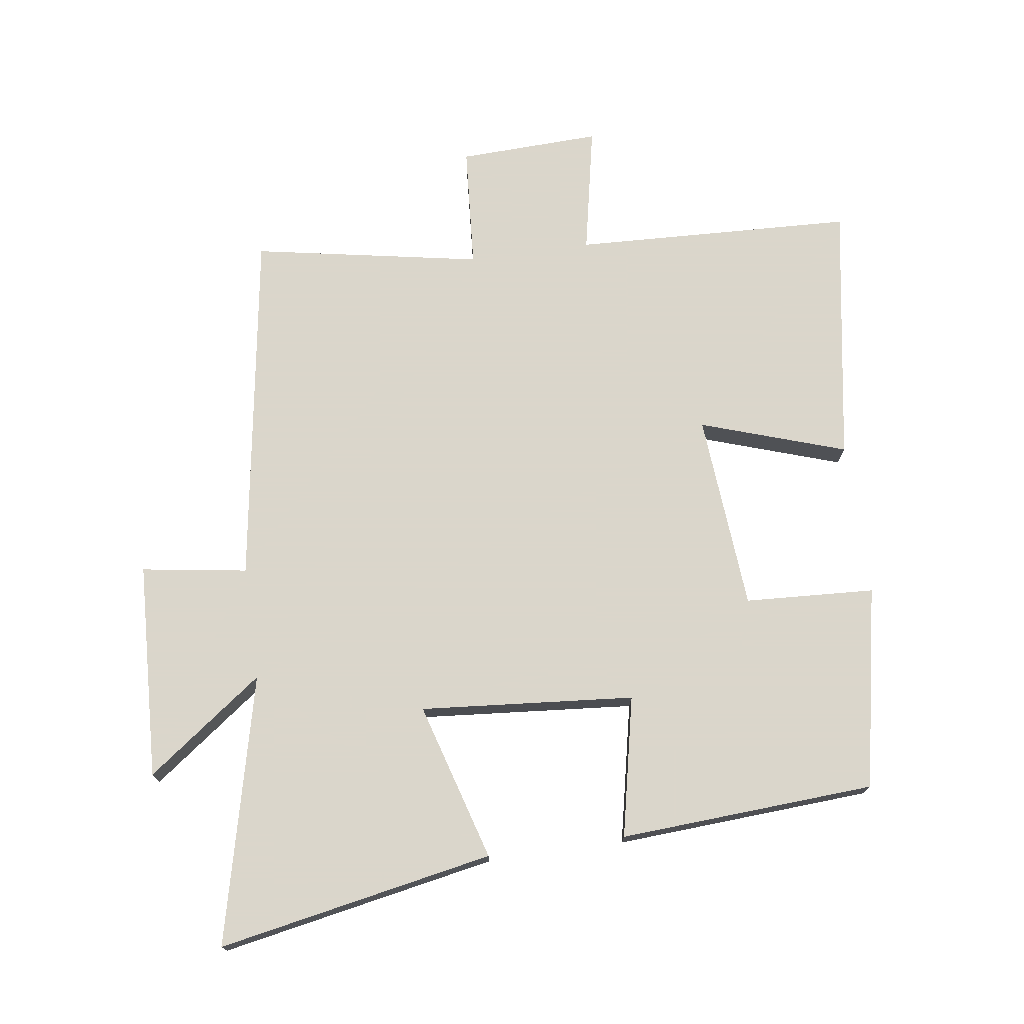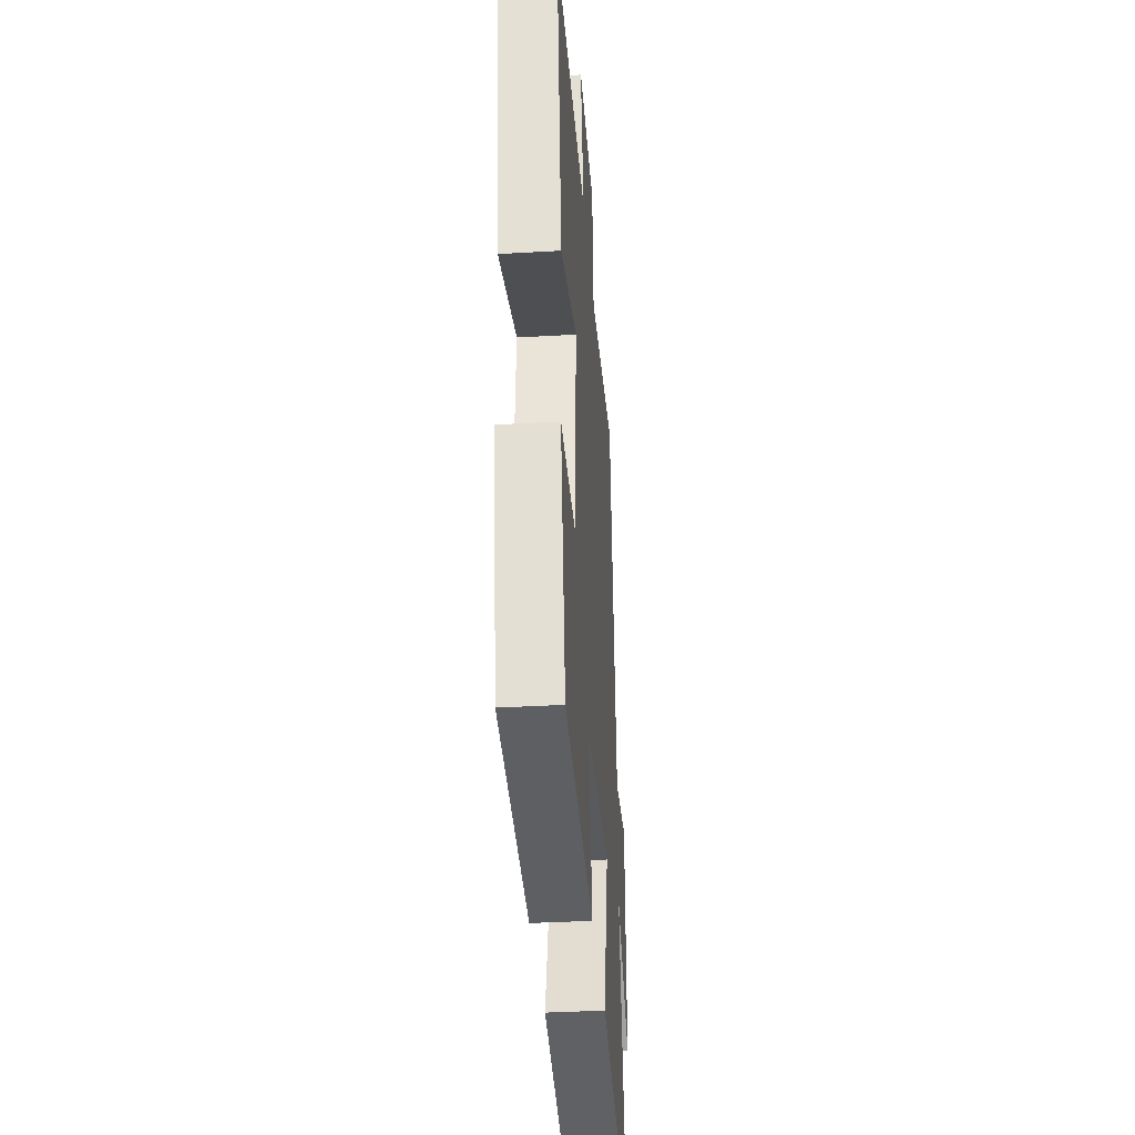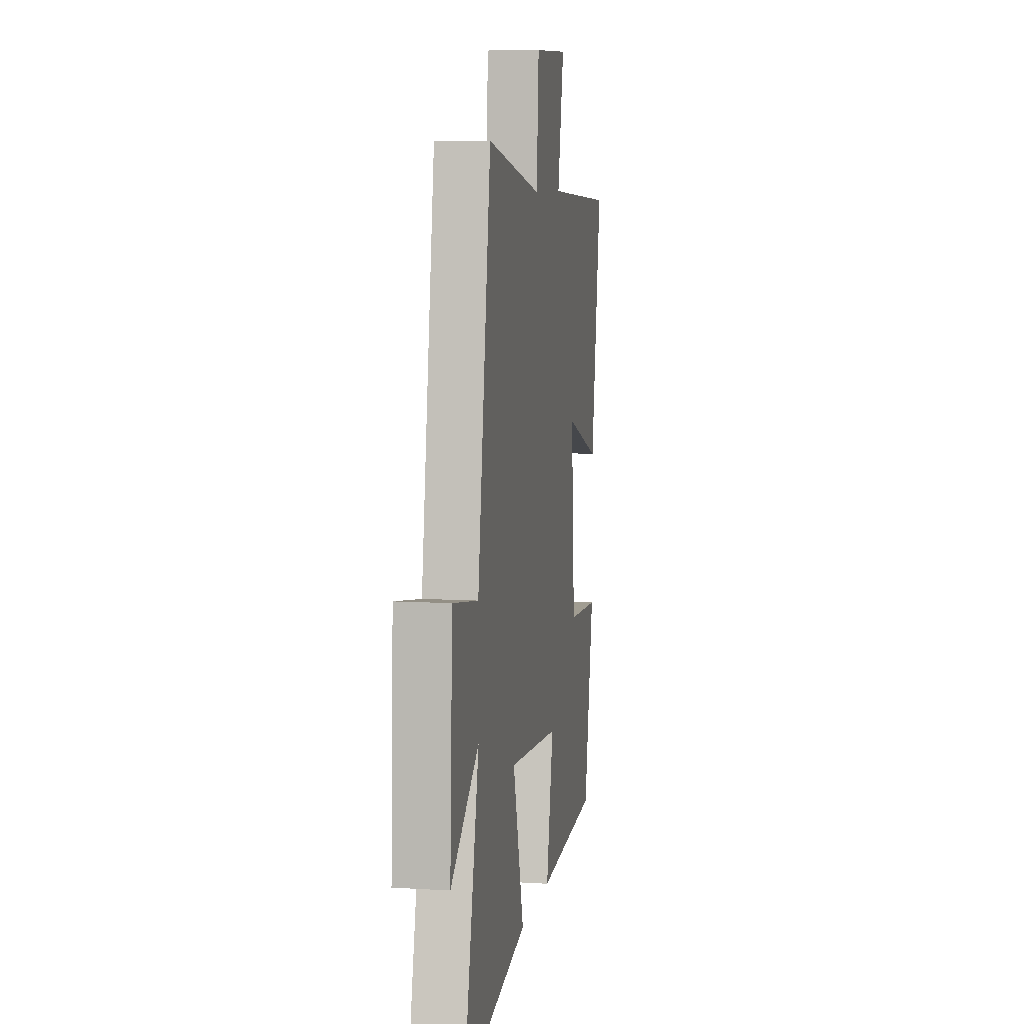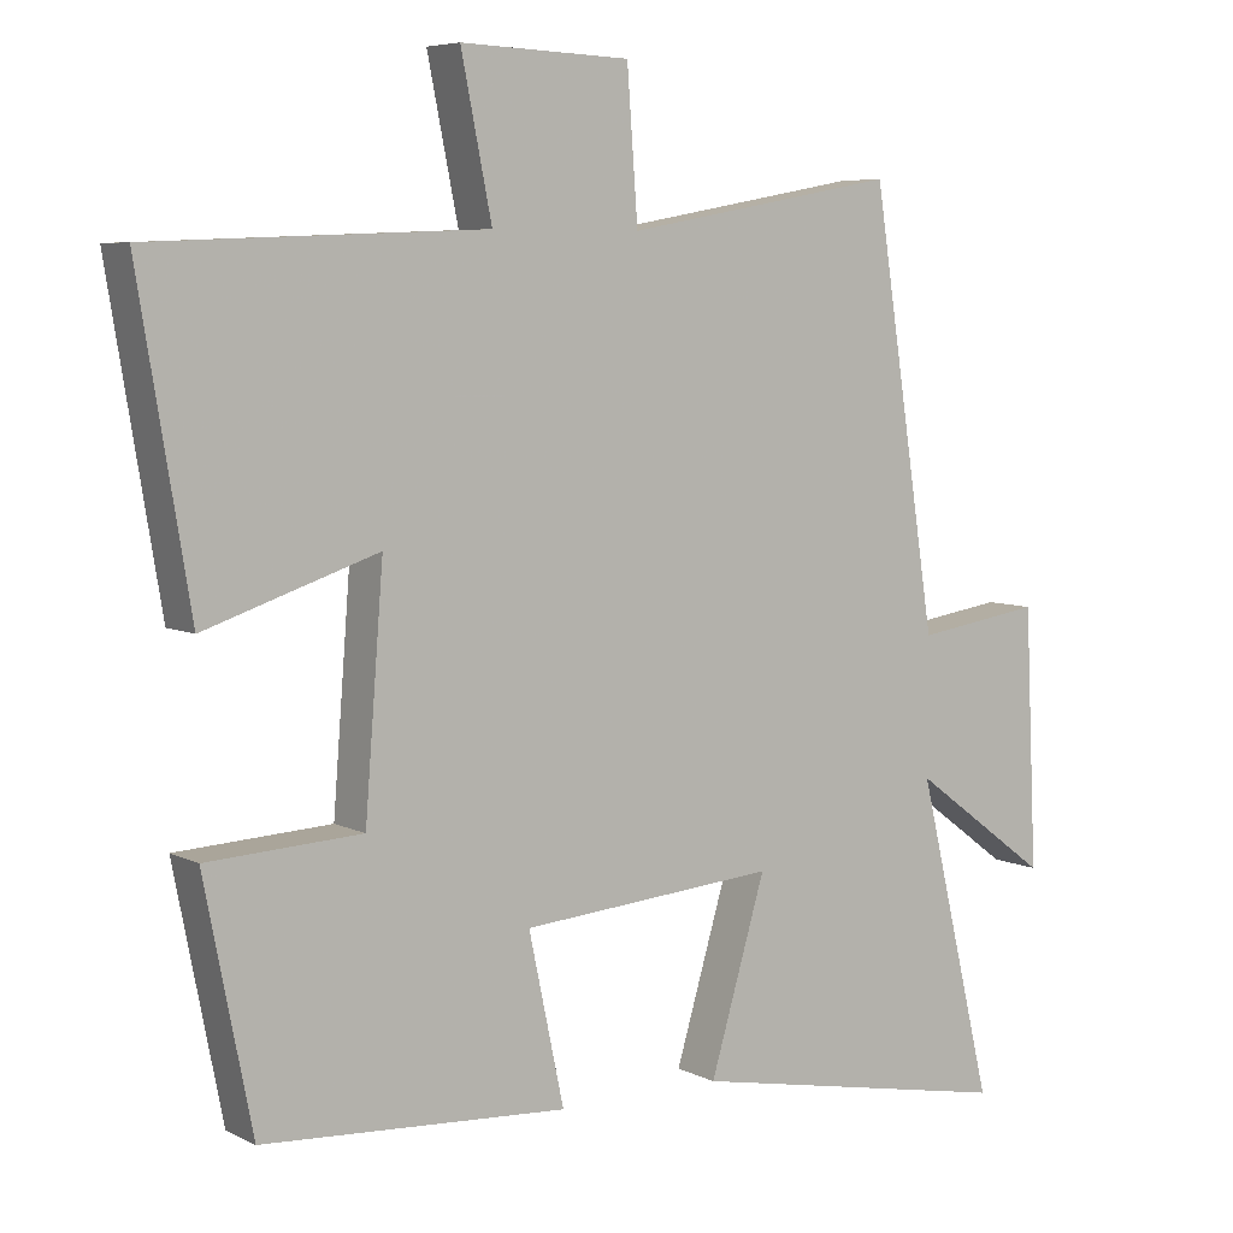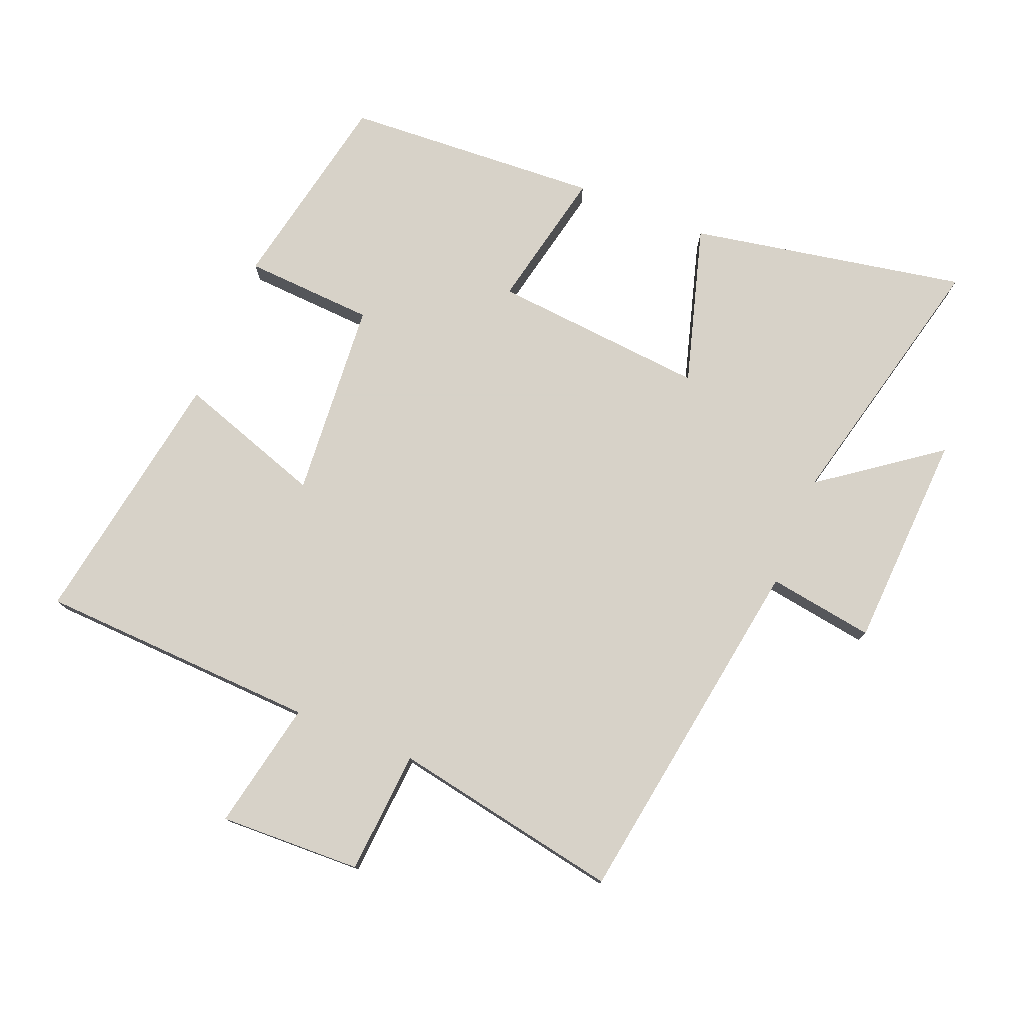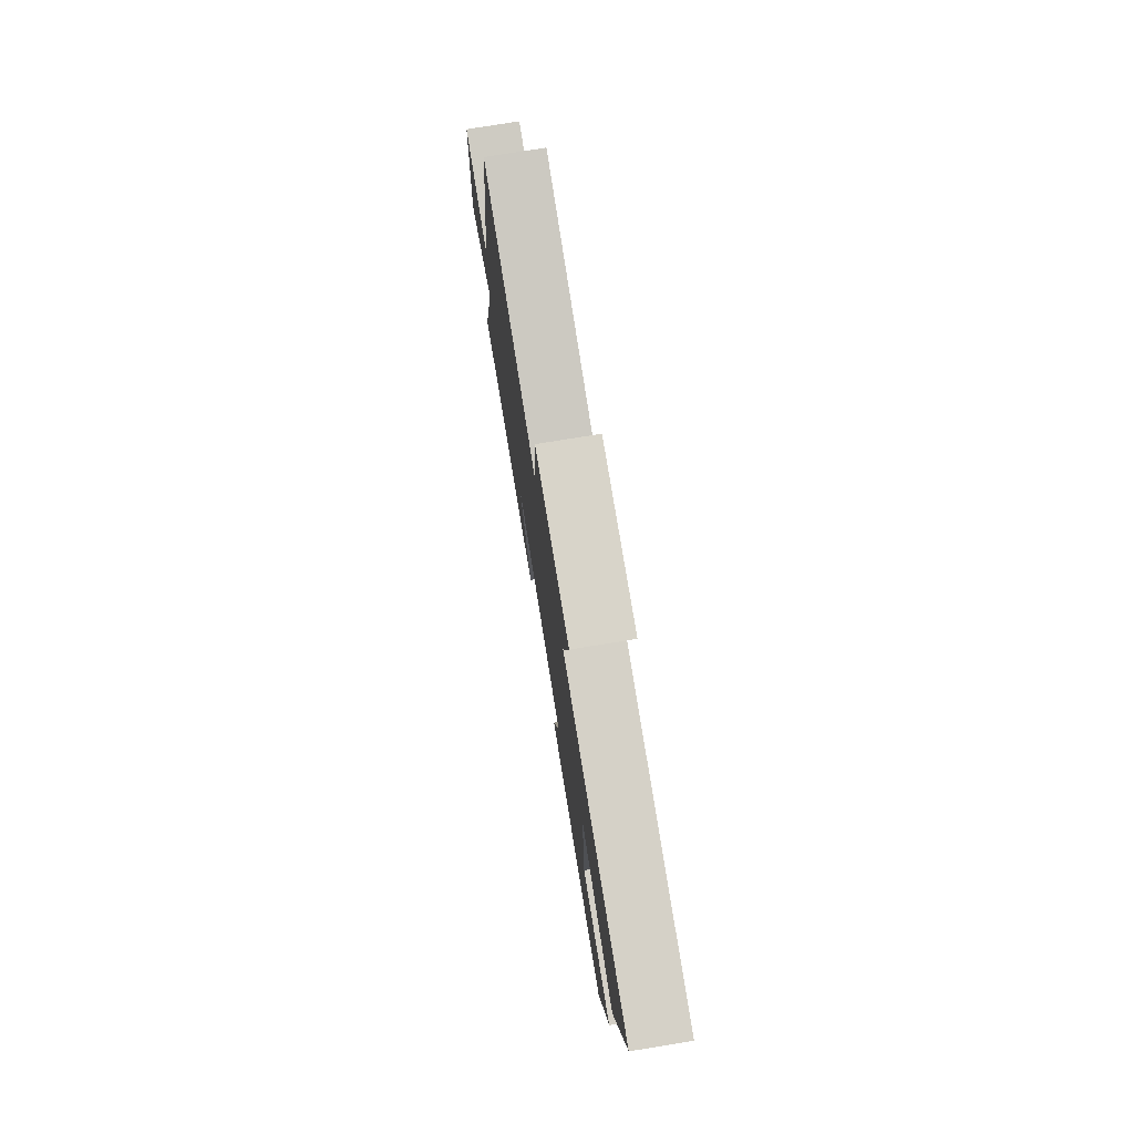
<metadata>
{"format":"obj","ext":"obj","renderer":"f3d","projection":"perspective","resolution":1024,"background":"white","views":[{"elev":73.7,"azim":172.0,"up":"+Y"},{"elev":-36.4,"azim":-85.7,"up":"+Z"},{"elev":7.8,"azim":99.8,"up":"+Z"},{"elev":6.3,"azim":-34.8,"up":"+Z"},{"elev":77.4,"azim":22.2,"up":"+Y"},{"elev":77.1,"azim":-99.2,"up":"+Z"}]}
</metadata>
<code>
v -0.438 0.07 -0.476
v -0.5 0.07 -0.163
v -0.299 0.07 -0.152
v -0.275 0.07 0.154
v -0.5 0.07 0.079
v -0.567 0.07 0.482
v -0.133 0.07 0.5
v -0.173 0.07 0.699
v 0.047 0.07 0.691
v 0.061 0.07 0.5
v 0.415 0.07 0.565
v 0.5 0.07 0.011
v 0.664 0.07 0.036
v 0.68 0.07 -0.3
v 0.5 0.07 -0.167
v 0.599 0.07 -0.581
v 0.172 0.07 -0.5
v 0.244 0.07 -0.255
v -0.088 0.07 -0.283
v -0.042 0.07 -0.5
v -0.438 0 -0.476
v -0.5 0 -0.163
v -0.299 0 -0.152
v -0.275 0 0.154
v -0.5 0 0.079
v -0.567 0 0.482
v -0.133 0 0.5
v -0.173 0 0.699
v 0.047 0 0.691
v 0.061 0 0.5
v 0.415 0 0.565
v 0.5 0 0.011
v 0.664 0 0.036
v 0.68 0 -0.3
v 0.5 0 -0.167
v 0.599 0 -0.581
v 0.172 0 -0.5
v 0.244 0 -0.255
v -0.088 0 -0.283
v -0.042 0 -0.5
f 19 20 1 2
f 18 19 2 3
f 15 16 17 18
f 15 18 3 4
f 12 13 14 15
f 10 11 12 15
f 10 15 4
f 7 8 9 10
f 6 7 10
f 4 5 6 10
f 22 21 40 39
f 23 22 39 38
f 38 37 36 35
f 24 23 38 35
f 35 34 33 32
f 35 32 31 30
f 24 35 30
f 30 29 28 27
f 30 27 26
f 30 26 25 24
f 1 21 22 2
f 2 22 23 3
f 3 23 24 4
f 4 24 25 5
f 5 25 26 6
f 6 26 27 7
f 7 27 28 8
f 8 28 29 9
f 9 29 30 10
f 10 30 31 11
f 11 31 32 12
f 12 32 33 13
f 13 33 34 14
f 14 34 35 15
f 15 35 36 16
f 16 36 37 17
f 17 37 38 18
f 18 38 39 19
f 19 39 40 20
f 20 40 21 1

</code>
